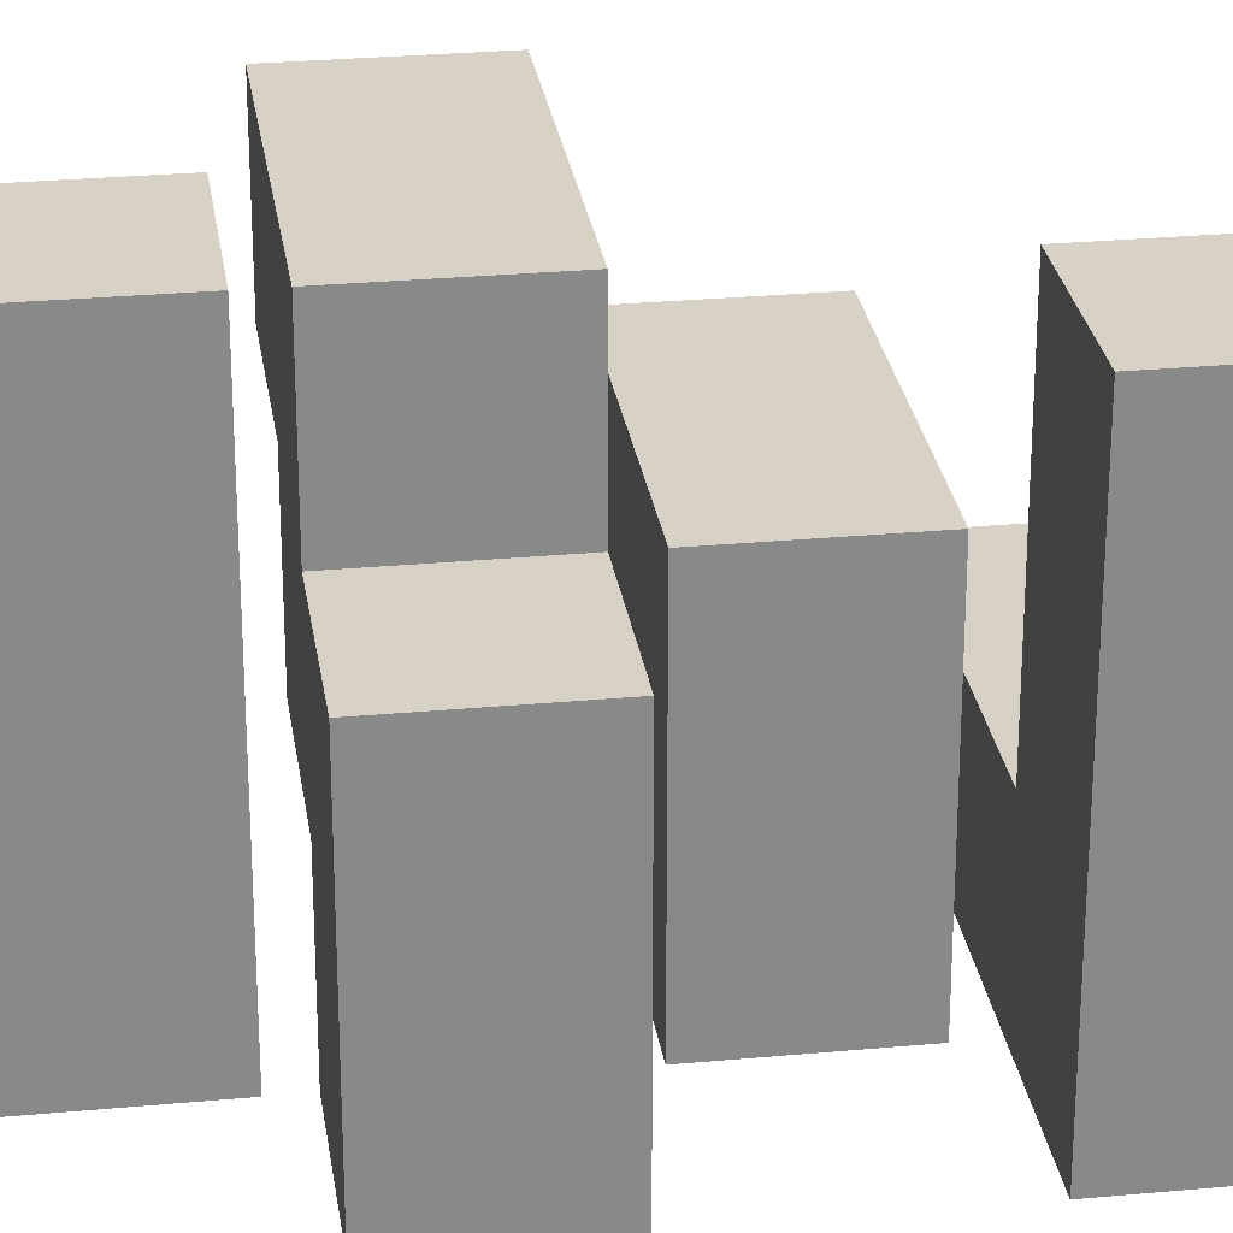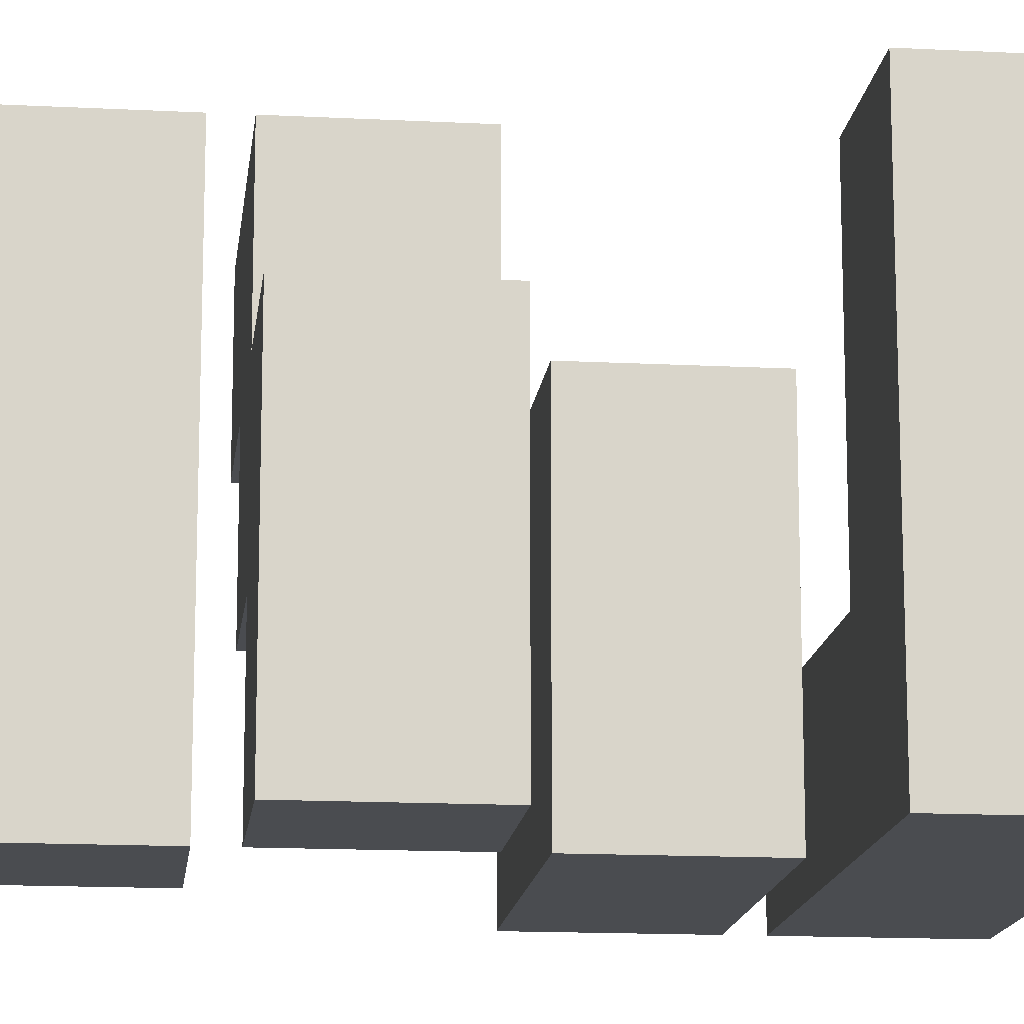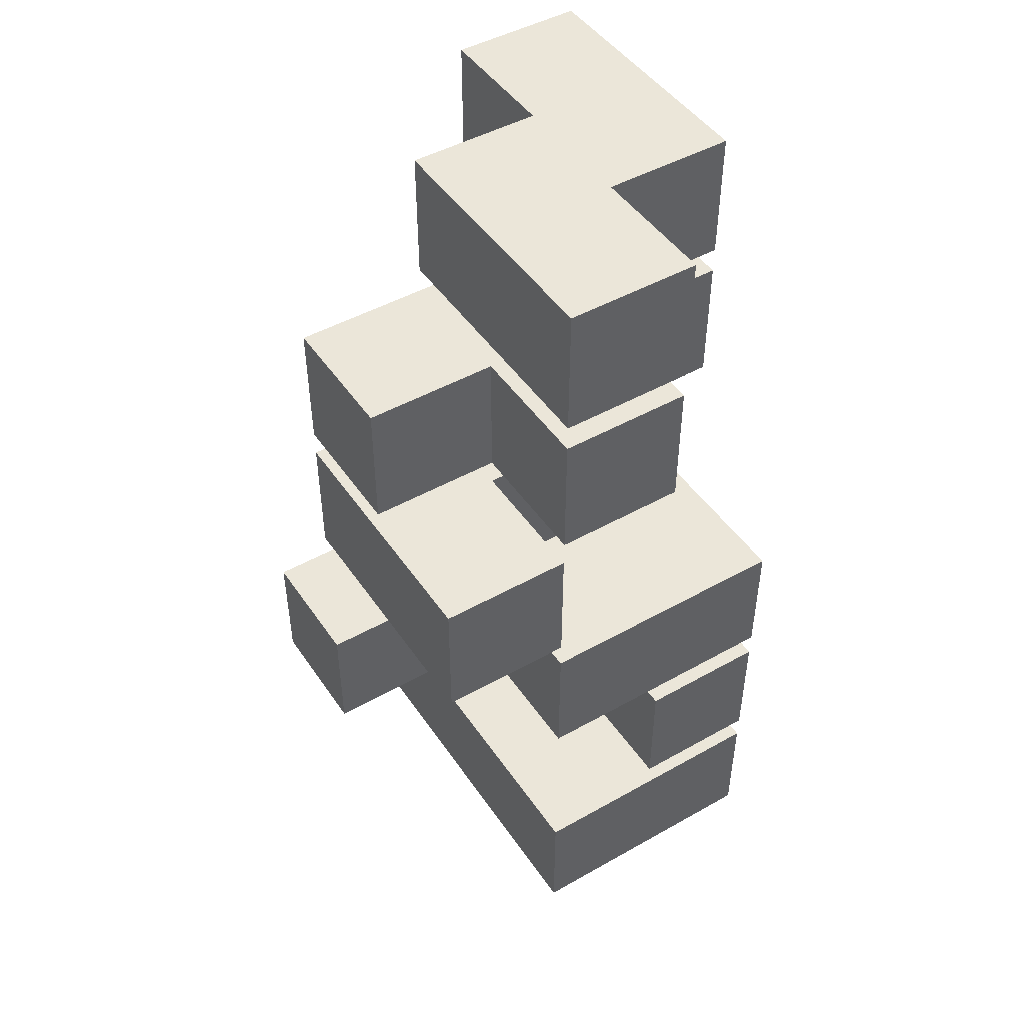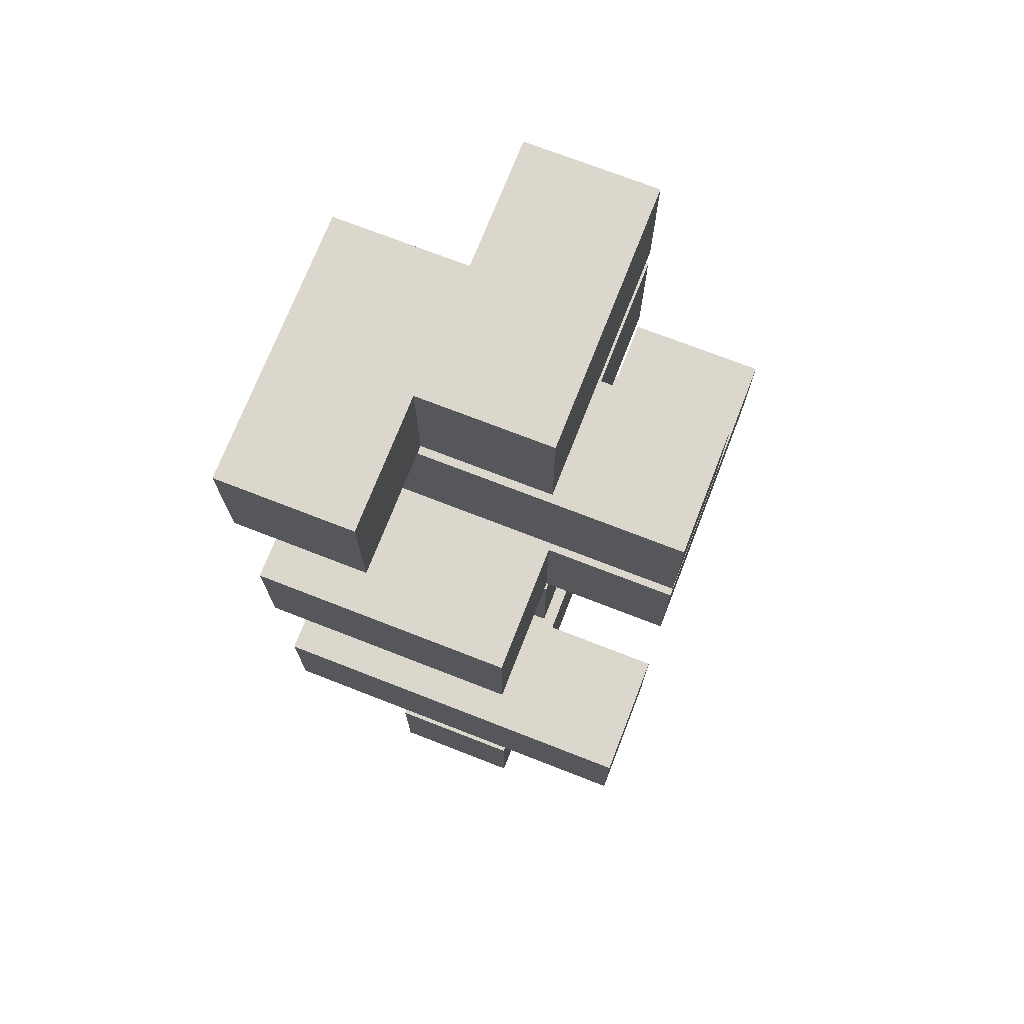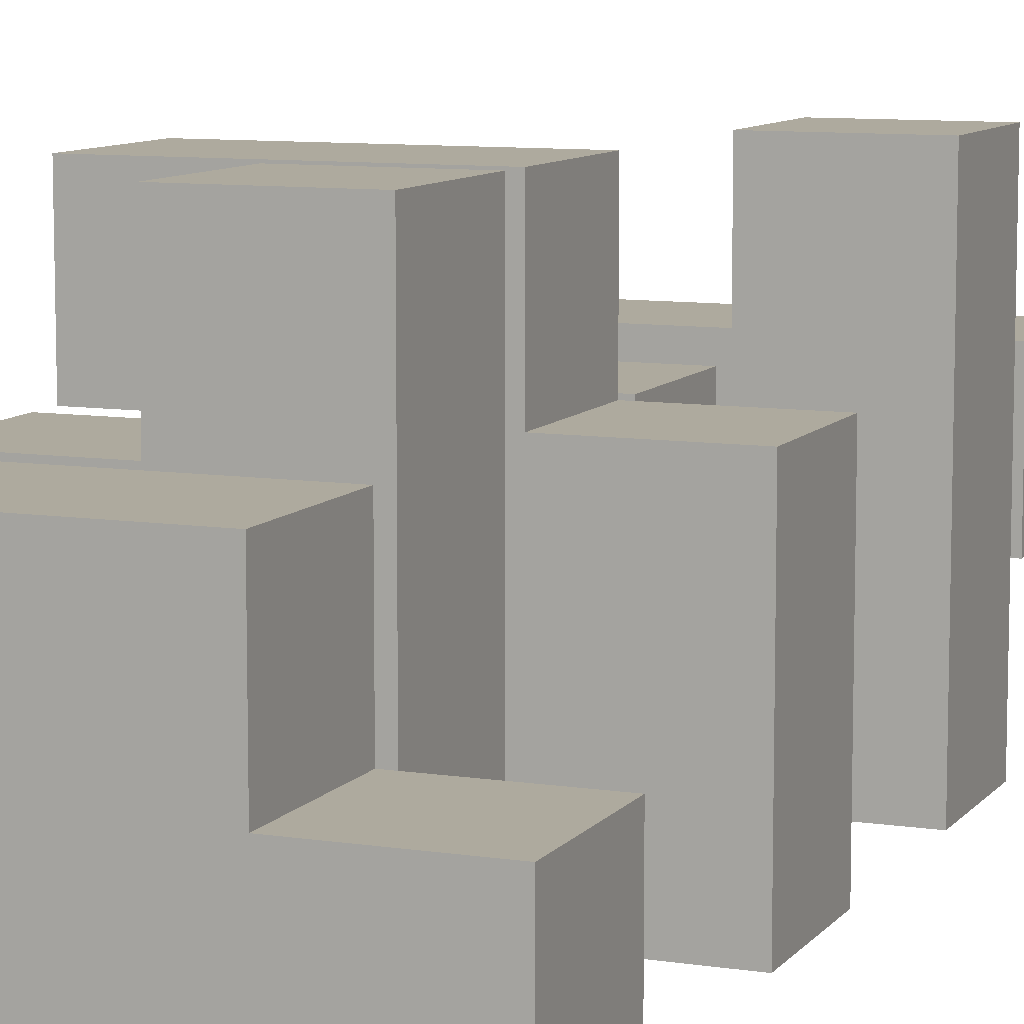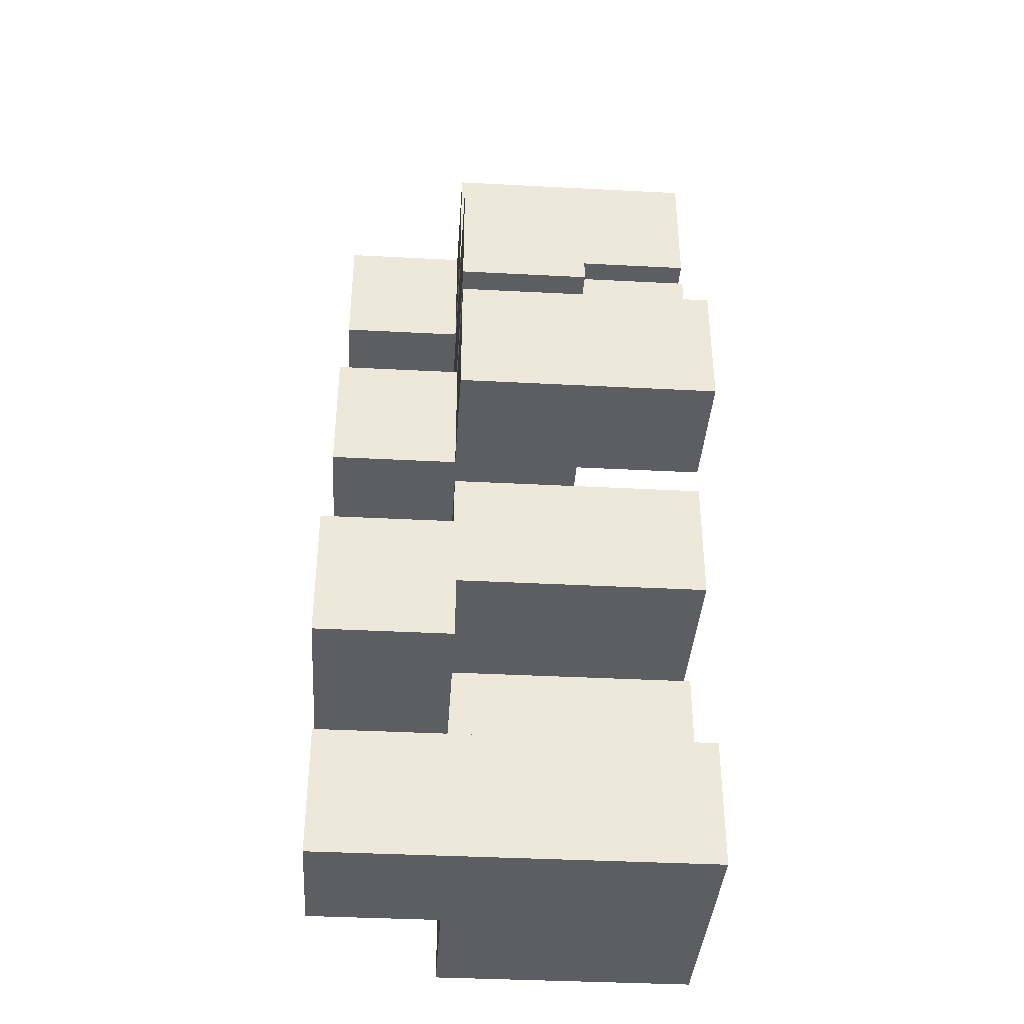
<metadata>
{"format":"obj","ext":"obj","renderer":"f3d","projection":"perspective","resolution":1024,"background":"white","views":[{"elev":27.3,"azim":81.8,"up":"+Y"},{"elev":-14.9,"azim":83.6,"up":"+Y"},{"elev":47.2,"azim":-122.5,"up":"+Z"},{"elev":72.8,"azim":111.3,"up":"+Z"},{"elev":9.2,"azim":22.1,"up":"+Y"},{"elev":-38.4,"azim":176.2,"up":"+Z"}]}
</metadata>
<code>
o geometry_0
v -0.5 -0.5 -0.5
v -0.5 -0.5 0.5
v -0.5 0.5 -0.5
v -0.5 0.5 0.5
v 0.5 -0.5 -0.5
v 0.5 -0.5 0.5
v 0.5 0.5 -0.5
v 0.5 0.5 0.5
v -0.5 0.5 -0.5
v -0.5 0.5 0.5
v -0.5 1.5 -0.5
v -0.5 1.5 0.5
v 0.5 0.5 -0.5
v 0.5 0.5 0.5
v 0.5 1.5 -0.5
v 0.5 1.5 0.5
v 0.5 -0.5 -0.5
v 0.5 -0.5 0.5
v 0.5 0.5 -0.5
v 0.5 0.5 0.5
v 1.5 -0.5 -0.5
v 1.5 -0.5 0.5
v 1.5 0.5 -0.5
v 1.5 0.5 0.5
v 0.5 0.5 -0.5
v 0.5 0.5 0.5
v 0.5 1.5 -0.5
v 0.5 1.5 0.5
v 1.5 0.5 -0.5
v 1.5 0.5 0.5
v 1.5 1.5 -0.5
v 1.5 1.5 0.5
v 1.5 0.5 -0.5
v 1.5 0.5 0.5
v 1.5 1.5 -0.5
v 1.5 1.5 0.5
v 2.5 0.5 -0.5
v 2.5 0.5 0.5
v 2.5 1.5 -0.5
v 2.5 1.5 0.5
f 2 4 1
f 5 2 1
f 1 4 3
f 3 5 1
f 2 8 4
f 6 2 5
f 6 8 2
f 7 5 3
f 10 12 9
f 9 12 11
f 11 13 9
f 10 16 12
f 14 16 10
f 12 16 11
f 15 13 11
f 11 16 15
f 21 18 17
f 19 21 17
f 18 24 20
f 22 18 21
f 22 24 18
f 23 21 19
f 23 22 21
f 24 22 23
f 27 29 25
f 26 32 28
f 30 32 26
f 28 32 27
f 31 29 27
f 27 32 31
f 37 34 33
f 35 37 33
f 34 40 36
f 38 34 37
f 38 40 34
f 36 40 35
f 39 37 35
f 35 40 39
f 39 38 37
f 40 38 39
o geometry_1
v -0.5 -0.5 0.7
v -0.5 -0.5 1.7
v -0.5 0.5 0.7
v -0.5 0.5 1.7
v 0.5 -0.5 0.7
v 0.5 -0.5 1.7
v 0.5 0.5 0.7
v 0.5 0.5 1.7
v 1.5 -0.5 0.7
v 1.5 -0.5 1.7
v 2.5 -0.5 0.7
v 2.5 -0.5 1.7
v 2.5 0.5 1.7
v 1.5 0.5 0.7
v 1.5 0.5 1.7
v 2.5 0.5 0.7
v 2.5 1.5 0.7
v 2.5 1.5 1.7
v 1.5 1.5 0.7
v 1.5 1.5 1.7
v 1.5 2.5 0.7
v 1.5 2.5 1.7
v 2.5 2.5 0.7
v 2.5 2.5 1.7
f 42 44 41
f 45 42 41
f 41 44 43
f 43 45 41
f 42 48 44
f 46 42 45
f 46 48 42
f 44 48 43
f 47 45 43
f 43 48 47
f 49 46 45
f 47 49 45
f 46 55 48
f 50 46 49
f 50 55 46
f 48 55 47
f 54 49 47
f 47 55 54
f 51 50 49
f 54 51 49
f 50 53 55
f 52 50 51
f 52 53 50
f 56 51 54
f 56 52 51
f 53 52 56
f 55 60 54
f 54 60 59
f 59 56 54
f 55 58 60
f 53 58 55
f 57 56 59
f 57 53 56
f 58 53 57
f 60 62 59
f 59 62 61
f 61 57 59
f 60 64 62
f 58 64 60
f 62 64 61
f 63 57 61
f 61 64 63
f 63 58 57
f 64 58 63
o geometry_2
v -0.5 -0.5 1.9
v -0.5 -0.5 2.9
v -0.5 0.5 1.9
v -0.5 0.5 2.9
v -0.5 1.5 1.9
v -0.5 1.5 2.9
v 0.5 -0.5 1.9
v 0.5 -0.5 2.9
v 0.5 0.5 1.9
v 0.5 0.5 2.9
v 1.5 -0.5 1.9
v 1.5 -0.5 2.9
v 1.5 0.5 1.9
v 1.5 0.5 2.9
v 0.5 1.5 1.9
v 0.5 1.5 2.9
v 1.5 1.5 1.9
v 1.5 1.5 2.9
f 66 68 65
f 71 66 65
f 65 68 67
f 67 71 65
f 66 74 68
f 72 66 71
f 72 74 66
f 73 71 67
f 68 70 67
f 67 70 69
f 69 73 67
f 68 80 70
f 74 80 68
f 70 80 69
f 79 73 69
f 69 80 79
f 75 72 71
f 73 75 71
f 72 78 74
f 76 72 75
f 76 78 72
f 77 75 73
f 77 76 75
f 78 76 77
f 79 77 73
f 74 82 80
f 78 82 74
f 80 82 79
f 81 77 79
f 79 82 81
f 81 78 77
f 82 78 81
o geometry_3
v -0.5 1.5 3.1
v -0.5 1.5 4.1
v -0.5 2.5 3.1
v -0.5 2.5 4.1
v 0.5 2.5 4.1
v 0.5 0.5 3.1
v 0.5 0.5 4.1
v 0.5 1.5 4.1
v 0.5 1.5 3.1
v 0.5 2.5 3.1
v 1.5 2.5 3.1
v 1.5 2.5 4.1
v 1.5 -0.5 3.1
v 1.5 -0.5 4.1
v 1.5 0.5 3.1
v 2.5 -0.5 3.1
v 2.5 -0.5 4.1
v 2.5 0.5 4.1
v 1.5 0.5 4.1
v 1.5 1.5 3.1
v 1.5 1.5 4.1
v 2.5 0.5 3.1
v 2.5 1.5 3.1
v 2.5 1.5 4.1
f 84 86 83
f 91 84 83
f 83 86 85
f 85 91 83
f 84 87 86
f 90 84 91
f 90 87 84
f 86 87 85
f 92 91 85
f 85 87 92
f 89 90 88
f 97 89 88
f 88 90 91
f 91 97 88
f 89 103 90
f 101 89 97
f 101 103 89
f 102 97 91
f 92 102 91
f 90 94 87
f 103 94 90
f 87 94 92
f 93 102 92
f 92 94 93
f 93 103 102
f 94 103 93
f 96 101 95
f 98 96 95
f 95 101 97
f 97 98 95
f 96 100 101
f 99 96 98
f 99 100 96
f 104 98 97
f 104 99 98
f 100 99 104
f 102 104 97
f 101 106 103
f 100 106 101
f 103 106 102
f 105 104 102
f 102 106 105
f 105 100 104
f 106 100 105
o geometry_4
v -0.5 0.5 4.3
v -0.5 0.5 5.3
v -0.5 1.5 4.3
v -0.5 1.5 5.3
v 0.5 1.5 4.3
v 0.5 1.5 5.3
v 0.5 -0.5 4.3
v 0.5 -0.5 5.3
v 1.5 -0.5 4.3
v 1.5 -0.5 5.3
v 0.5 0.5 4.3
v 0.5 0.5 5.3
v 1.5 0.5 4.3
v 1.5 0.5 5.3
v 1.5 1.5 4.3
v 1.5 1.5 5.3
v 0.5 2.5 4.3
v 0.5 2.5 5.3
v 1.5 2.5 4.3
v 1.5 2.5 5.3
f 108 110 107
f 117 108 107
f 107 110 109
f 109 117 107
f 108 112 110
f 118 108 117
f 118 112 108
f 110 112 109
f 111 117 109
f 109 112 111
f 114 118 113
f 115 114 113
f 113 118 117
f 117 115 113
f 114 120 118
f 116 114 115
f 116 120 114
f 119 115 117
f 119 116 115
f 120 116 119
f 111 119 117
f 118 122 112
f 120 122 118
f 121 119 111
f 121 120 119
f 122 120 121
f 112 124 111
f 111 124 123
f 123 121 111
f 112 126 124
f 122 126 112
f 124 126 123
f 125 121 123
f 123 126 125
f 125 122 121
f 126 122 125
o geometry_5
v -0.5 0.5 5.5
v -0.5 0.5 6.5
v -0.5 1.5 5.5
v -0.5 1.5 6.5
v 0.5 -0.5 5.5
v 0.5 -0.5 6.5
v 0.5 0.5 5.5
v 1.5 -0.5 6.5
v 1.5 0.5 5.5
v 0.5 0.5 6.5
v 0.5 1.5 5.5
v 0.5 1.5 6.5
v 1.5 0.5 6.5
v 1.5 1.5 5.5
v 1.5 1.5 6.5
v 1.5 -0.5 5.5
v 2.5 -0.5 5.5
v 2.5 -0.5 6.5
v 2.5 0.5 5.5
v 2.5 0.5 6.5
f 128 130 127
f 133 128 127
f 127 130 129
f 129 133 127
f 128 138 130
f 136 128 133
f 136 138 128
f 130 138 129
f 137 133 129
f 129 138 137
f 132 136 131
f 142 132 131
f 131 136 133
f 133 142 131
f 132 139 136
f 134 132 142
f 134 139 132
f 135 142 133
f 137 135 133
f 136 141 138
f 139 141 136
f 138 141 137
f 140 135 137
f 137 141 140
f 140 139 135
f 141 139 140
f 143 134 142
f 135 143 142
f 134 146 139
f 144 134 143
f 144 146 134
f 139 146 135
f 145 143 135
f 135 146 145
f 145 144 143
f 146 144 145

</code>
